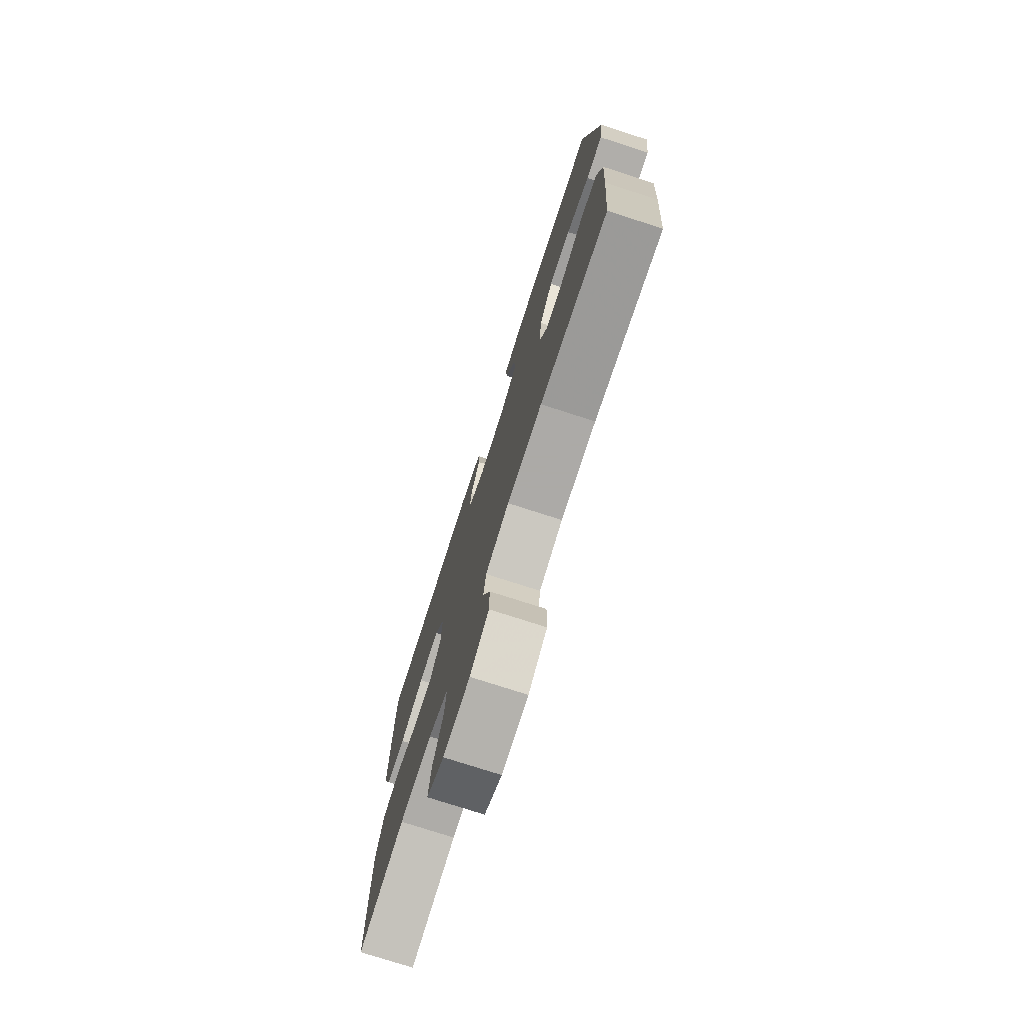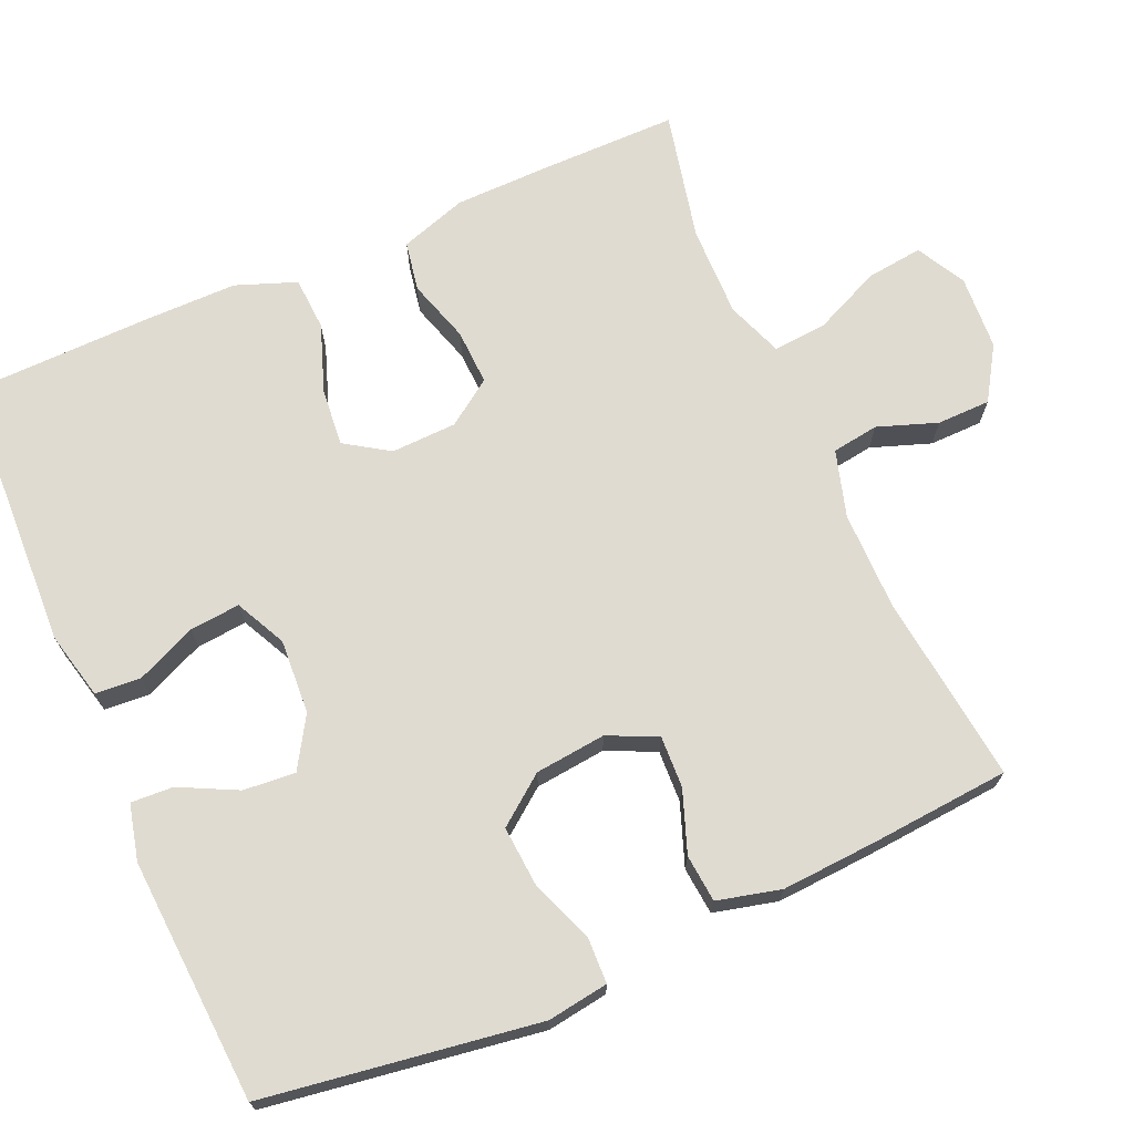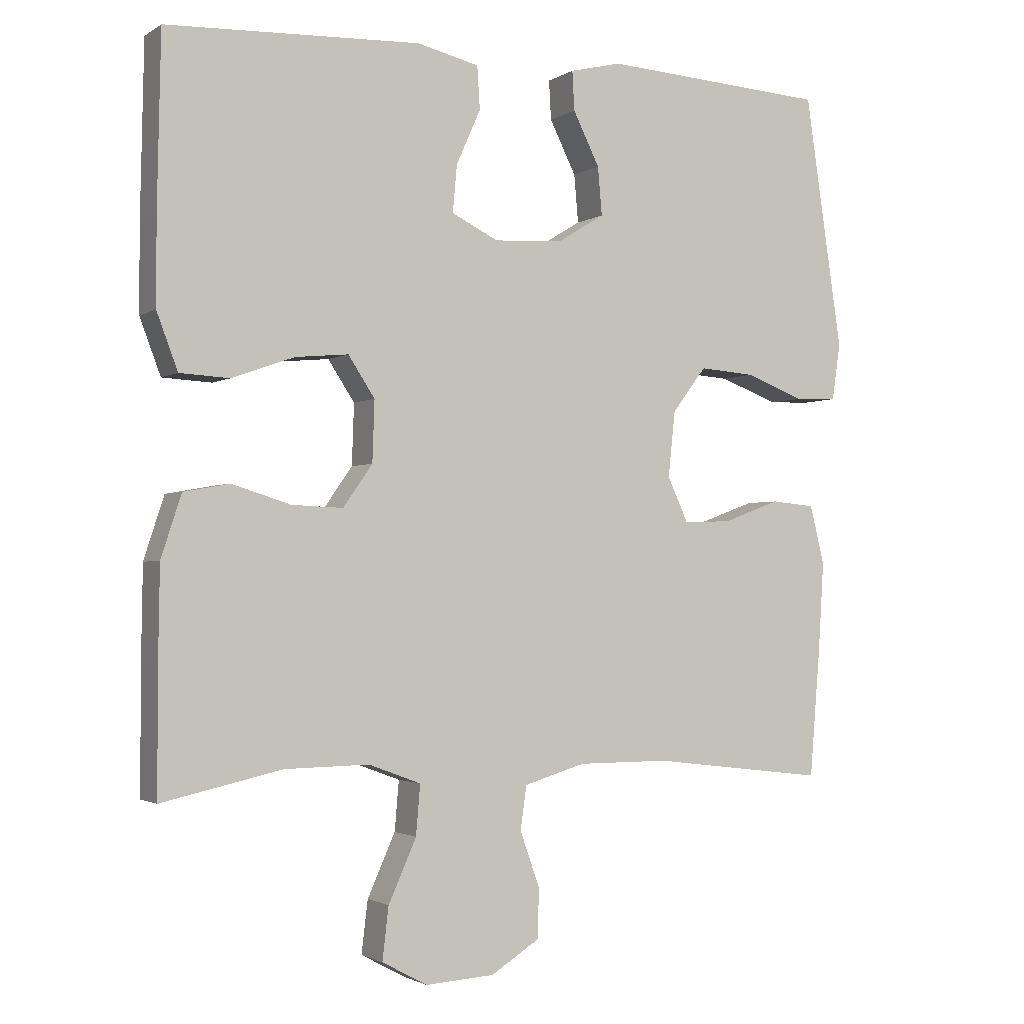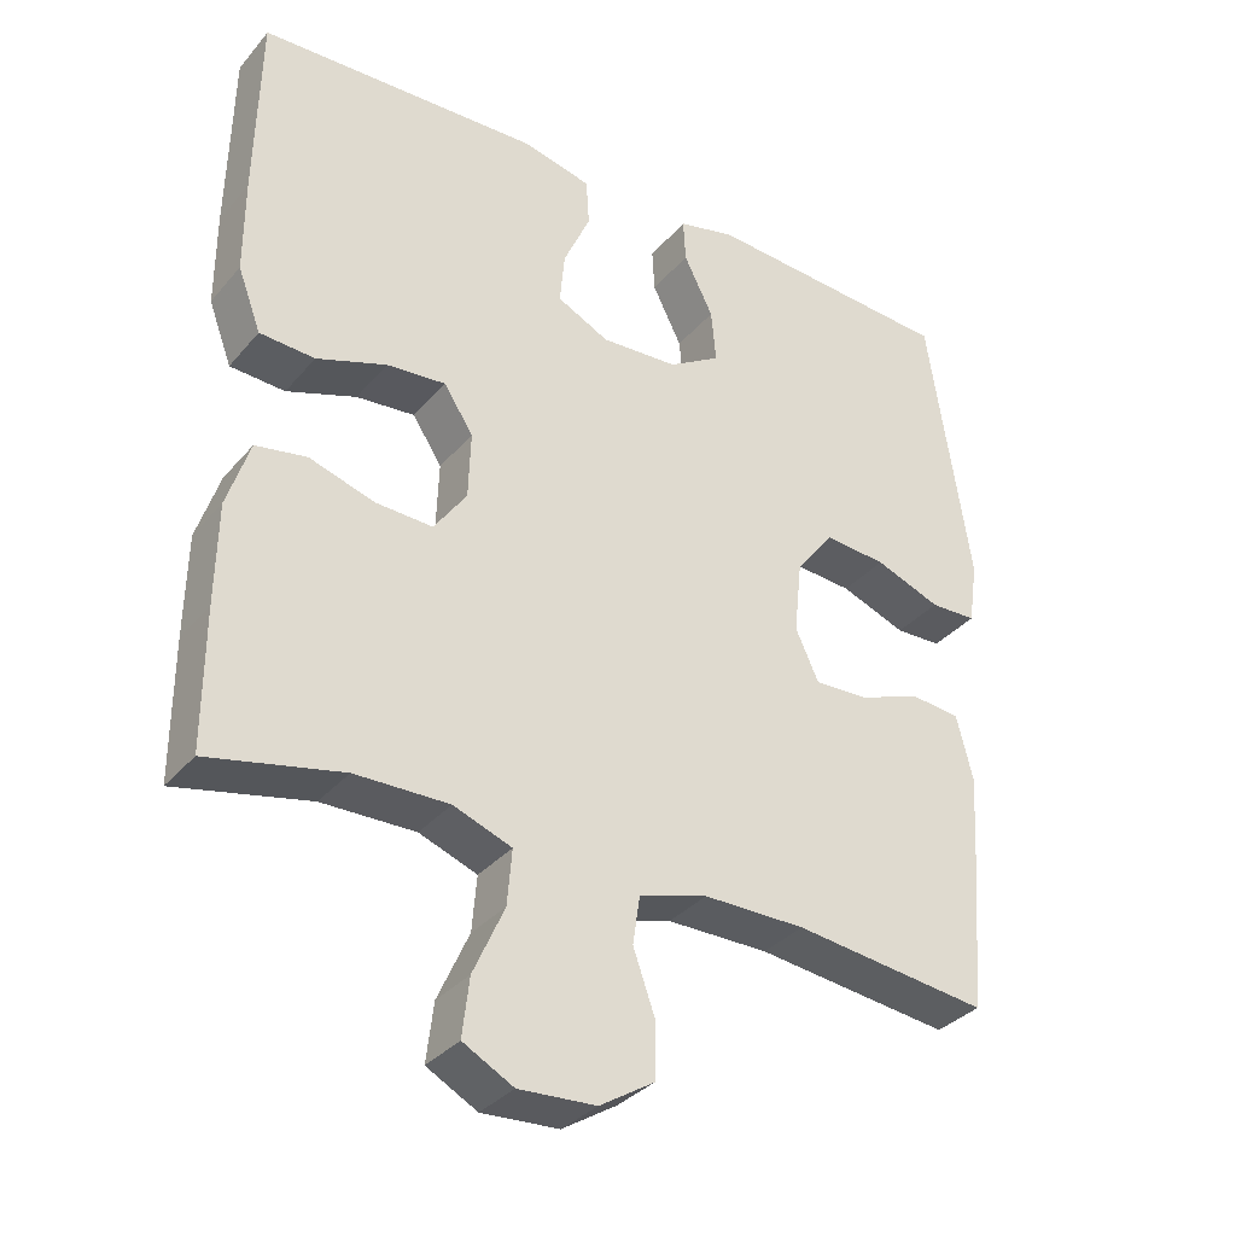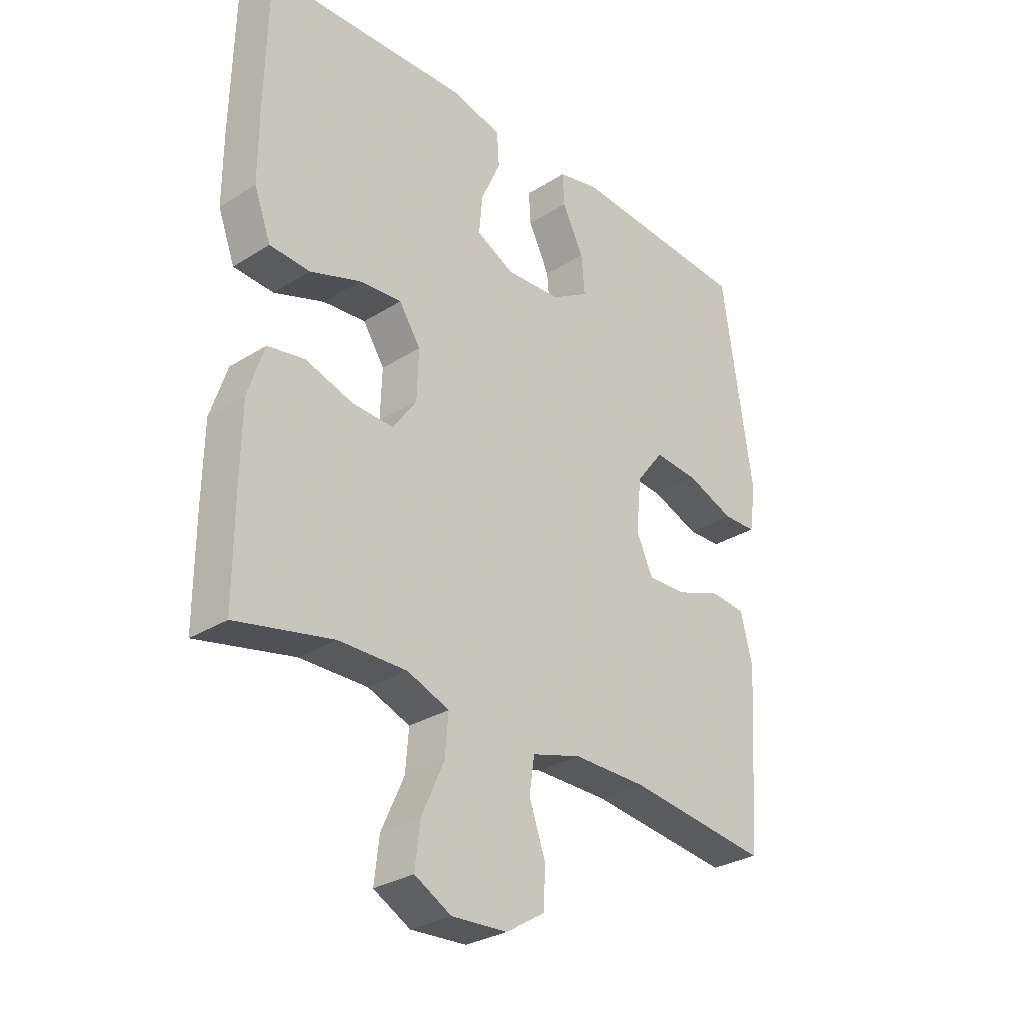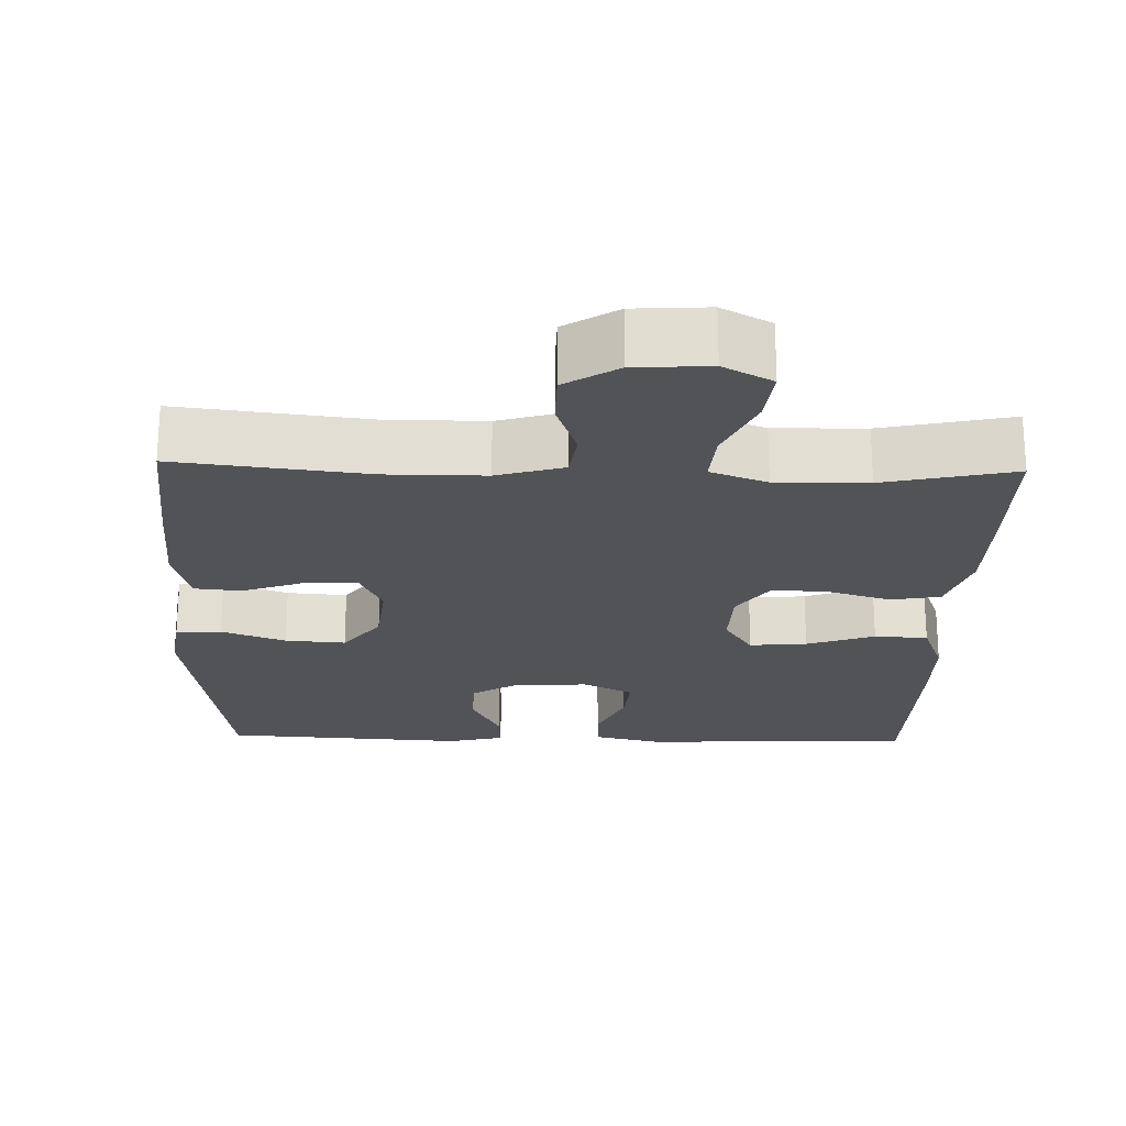
<metadata>
{"format":"obj","ext":"obj","renderer":"f3d","projection":"perspective","resolution":1024,"background":"white","views":[{"elev":-76.0,"azim":72.1,"up":"+Z"},{"elev":70.2,"azim":66.3,"up":"+Y"},{"elev":-2.0,"azim":-27.0,"up":"+Z"},{"elev":-34.0,"azim":-34.0,"up":"+Z"},{"elev":-30.0,"azim":-47.5,"up":"+Z"},{"elev":-22.2,"azim":178.4,"up":"+Y"}]}
</metadata>
<code>
v -0.5 0.07 0.5
v -0.136 0.07 0.515
v -0.047 0.07 0.494
v -0.043 0.07 0.433
v -0.078 0.07 0.354
v -0.084 0.07 0.287
v -0.017 0.07 0.254
v 0.082 0.07 0.26
v 0.149 0.07 0.301
v 0.143 0.07 0.37
v 0.105 0.07 0.446
v 0.102 0.07 0.502
v 0.176 0.07 0.52
v 0.5 0.07 0.5
v 0.554 0.07 0.137
v 0.542 0.07 0.056
v 0.482 0.07 0.054
v 0.397 0.07 0.086
v 0.317 0.07 0.092
v 0.268 0.07 0.028
v 0.258 0.07 -0.066
v 0.288 0.07 -0.131
v 0.357 0.07 -0.128
v 0.439 0.07 -0.098
v 0.502 0.07 -0.104
v 0.523 0.07 -0.188
v 0.515 0.07 -0.316
v 0.5 0.07 -0.5
v 0.248 0.07 -0.47
v 0.117 0.07 -0.47
v 0.029 0.07 -0.496
v 0.02 0.07 -0.558
v 0.048 0.07 -0.637
v 0.047 0.07 -0.708
v -0.023 0.07 -0.752
v -0.122 0.07 -0.758
v -0.187 0.07 -0.723
v -0.178 0.07 -0.648
v -0.138 0.07 -0.559
v -0.132 0.07 -0.488
v -0.207 0.07 -0.46
v -0.328 0.07 -0.462
v -0.5 0.07 -0.5
v -0.5 0.07 -0.322
v -0.498 0.07 -0.191
v -0.469 0.07 -0.102
v -0.403 0.07 -0.09
v -0.319 0.07 -0.116
v -0.245 0.07 -0.119
v -0.203 0.07 -0.059
v -0.2 0.07 0.028
v -0.238 0.07 0.086
v -0.314 0.07 0.079
v -0.404 0.07 0.047
v -0.475 0.07 0.051
v -0.505 0.07 0.131
v -0.505 0.07 0.254
v -0.5 0 0.5
v -0.136 0 0.515
v -0.047 0 0.494
v -0.043 0 0.433
v -0.078 0 0.354
v -0.084 0 0.287
v -0.017 0 0.254
v 0.082 0 0.26
v 0.149 0 0.301
v 0.143 0 0.37
v 0.105 0 0.446
v 0.102 0 0.502
v 0.176 0 0.52
v 0.5 0 0.5
v 0.554 0 0.137
v 0.542 0 0.056
v 0.482 0 0.054
v 0.397 0 0.086
v 0.317 0 0.092
v 0.268 0 0.028
v 0.258 0 -0.066
v 0.288 0 -0.131
v 0.357 0 -0.128
v 0.439 0 -0.098
v 0.502 0 -0.104
v 0.523 0 -0.188
v 0.515 0 -0.316
v 0.5 0 -0.5
v 0.248 0 -0.47
v 0.117 0 -0.47
v 0.029 0 -0.496
v 0.02 0 -0.558
v 0.048 0 -0.637
v 0.047 0 -0.708
v -0.023 0 -0.752
v -0.122 0 -0.758
v -0.187 0 -0.723
v -0.178 0 -0.648
v -0.138 0 -0.559
v -0.132 0 -0.488
v -0.207 0 -0.46
v -0.328 0 -0.462
v -0.5 0 -0.5
v -0.5 0 -0.322
v -0.498 0 -0.191
v -0.469 0 -0.102
v -0.403 0 -0.09
v -0.319 0 -0.116
v -0.245 0 -0.119
v -0.203 0 -0.059
v -0.2 0 0.028
v -0.238 0 0.086
v -0.314 0 0.079
v -0.404 0 0.047
v -0.475 0 0.051
v -0.505 0 0.131
v -0.505 0 0.254
f 3 4 5
f 2 3 5
f 1 2 5
f 57 1 5
f 56 57 5
f 55 56 5
f 54 55 5
f 53 54 5
f 52 53 5 6
f 51 52 6 7
f 50 51 7 8
f 49 50 8 9
f 46 47 48
f 45 46 48
f 44 45 48
f 43 44 48
f 42 43 48
f 41 42 48 49
f 40 41 49 9
f 37 38 39
f 36 37 39
f 35 36 39
f 34 35 39
f 33 34 39
f 32 33 39
f 31 32 39 40
f 30 31 40 9
f 27 28 29
f 26 27 29
f 25 26 29
f 24 25 29
f 23 24 29
f 22 23 29 30
f 21 22 30
f 20 21 30 9
f 16 17 18
f 15 16 18
f 14 15 18
f 13 14 18
f 12 13 18
f 11 12 18
f 10 11 18
f 10 18 19
f 9 10 19 20
f 62 61 60
f 62 60 59
f 62 59 58
f 62 58 114
f 62 114 113
f 62 113 112
f 62 112 111
f 62 111 110
f 63 62 110 109
f 64 63 109 108
f 65 64 108 107
f 66 65 107 106
f 105 104 103
f 105 103 102
f 105 102 101
f 105 101 100
f 105 100 99
f 106 105 99 98
f 66 106 98 97
f 96 95 94
f 96 94 93
f 96 93 92
f 96 92 91
f 96 91 90
f 96 90 89
f 97 96 89 88
f 66 97 88 87
f 86 85 84
f 86 84 83
f 86 83 82
f 86 82 81
f 86 81 80
f 87 86 80 79
f 87 79 78
f 66 87 78 77
f 75 74 73
f 75 73 72
f 75 72 71
f 75 71 70
f 75 70 69
f 75 69 68
f 75 68 67
f 76 75 67
f 77 76 67 66
f 1 58 59 2
f 2 59 60 3
f 3 60 61 4
f 4 61 62 5
f 5 62 63 6
f 6 63 64 7
f 7 64 65 8
f 8 65 66 9
f 9 66 67 10
f 10 67 68 11
f 11 68 69 12
f 12 69 70 13
f 13 70 71 14
f 14 71 72 15
f 15 72 73 16
f 16 73 74 17
f 17 74 75 18
f 18 75 76 19
f 19 76 77 20
f 20 77 78 21
f 21 78 79 22
f 22 79 80 23
f 23 80 81 24
f 24 81 82 25
f 25 82 83 26
f 26 83 84 27
f 27 84 85 28
f 28 85 86 29
f 29 86 87 30
f 30 87 88 31
f 31 88 89 32
f 32 89 90 33
f 33 90 91 34
f 34 91 92 35
f 35 92 93 36
f 36 93 94 37
f 37 94 95 38
f 38 95 96 39
f 39 96 97 40
f 40 97 98 41
f 41 98 99 42
f 42 99 100 43
f 43 100 101 44
f 44 101 102 45
f 45 102 103 46
f 46 103 104 47
f 47 104 105 48
f 48 105 106 49
f 49 106 107 50
f 50 107 108 51
f 51 108 109 52
f 52 109 110 53
f 53 110 111 54
f 54 111 112 55
f 55 112 113 56
f 56 113 114 57
f 57 114 58 1

</code>
